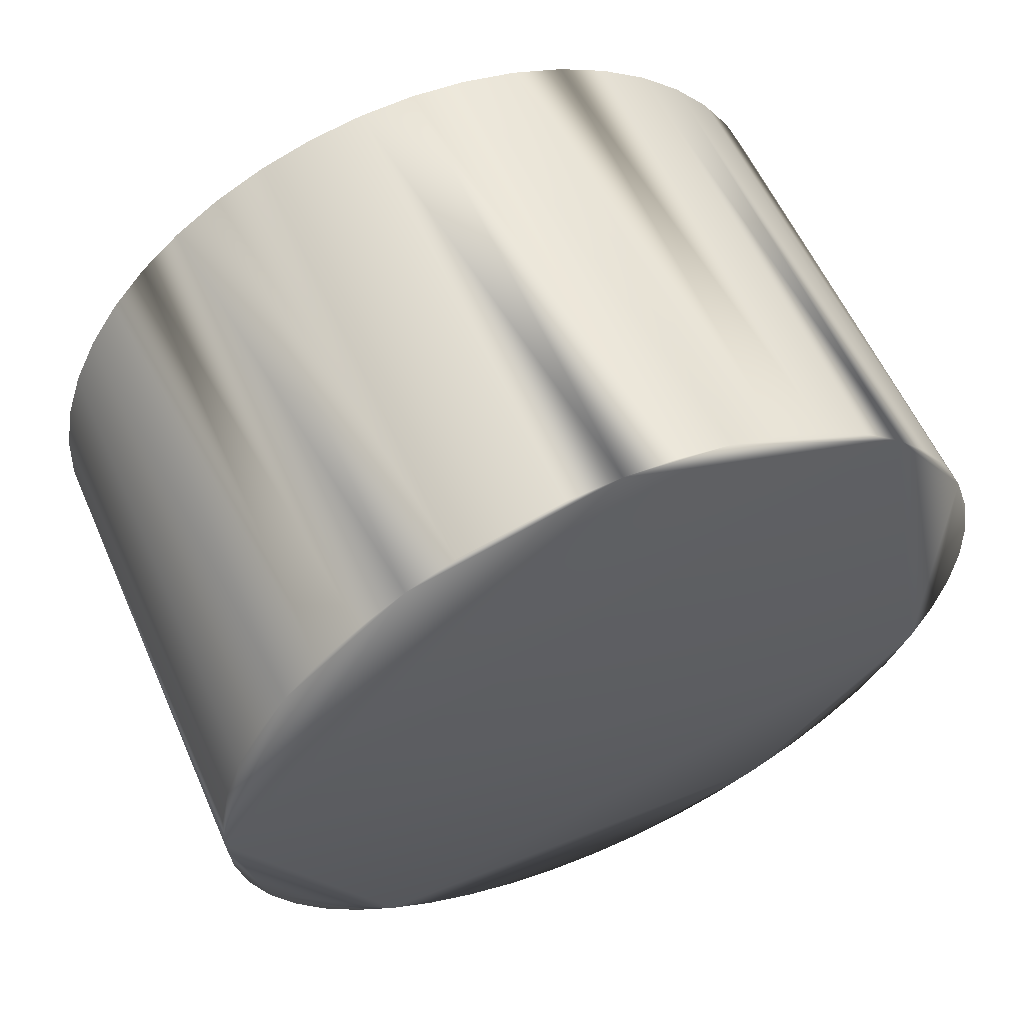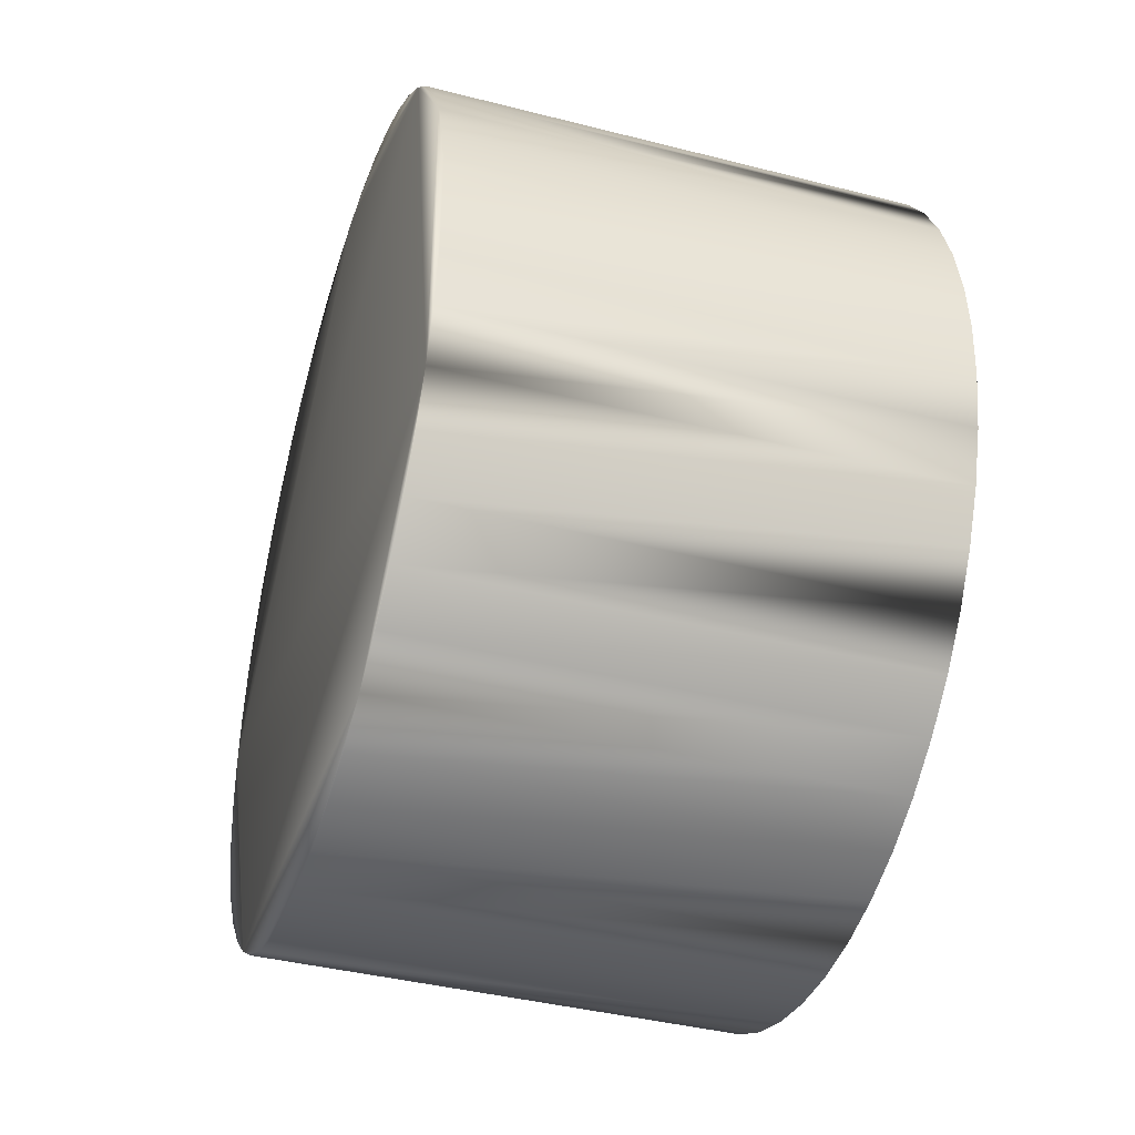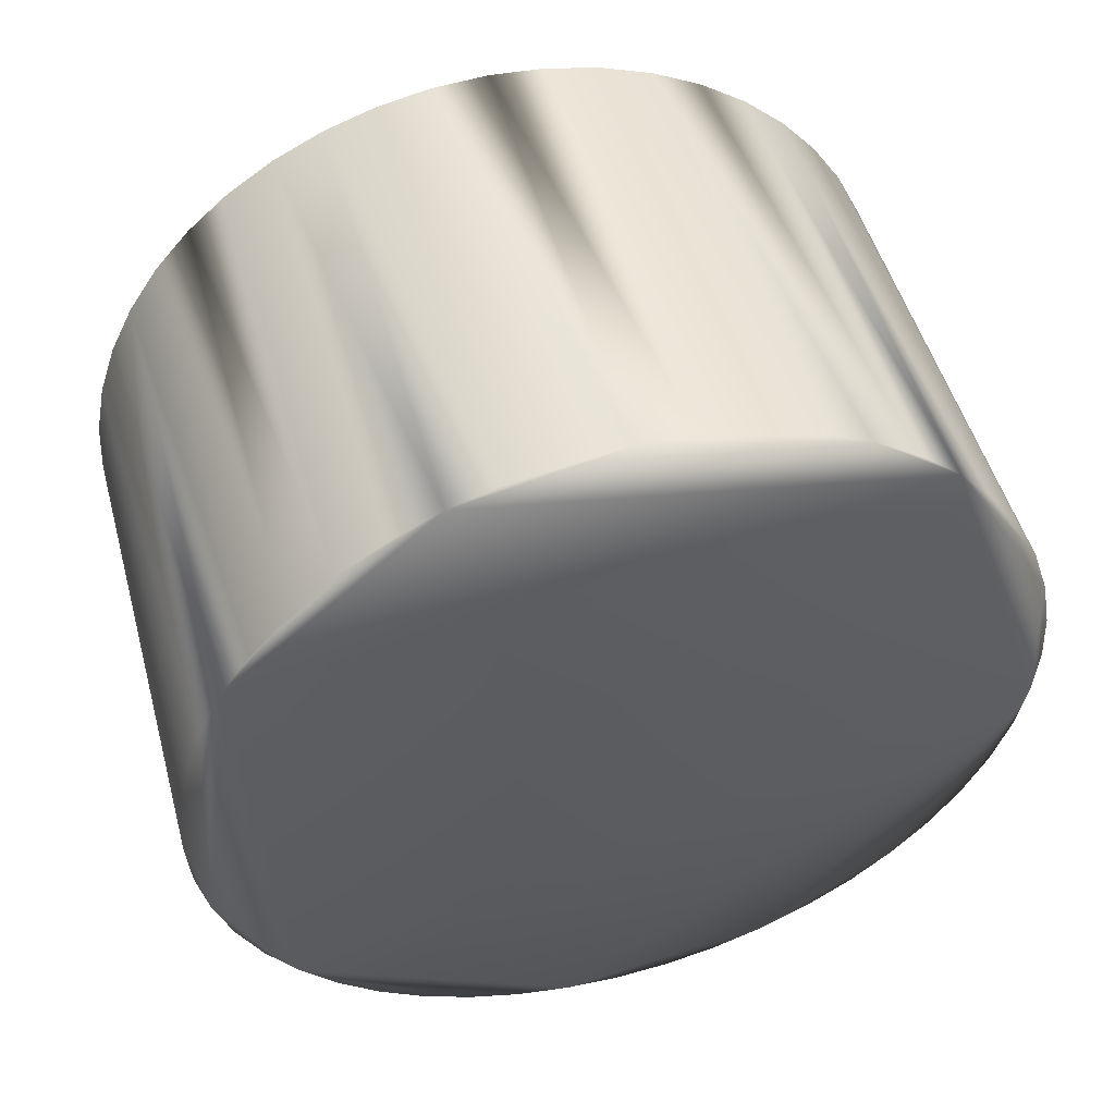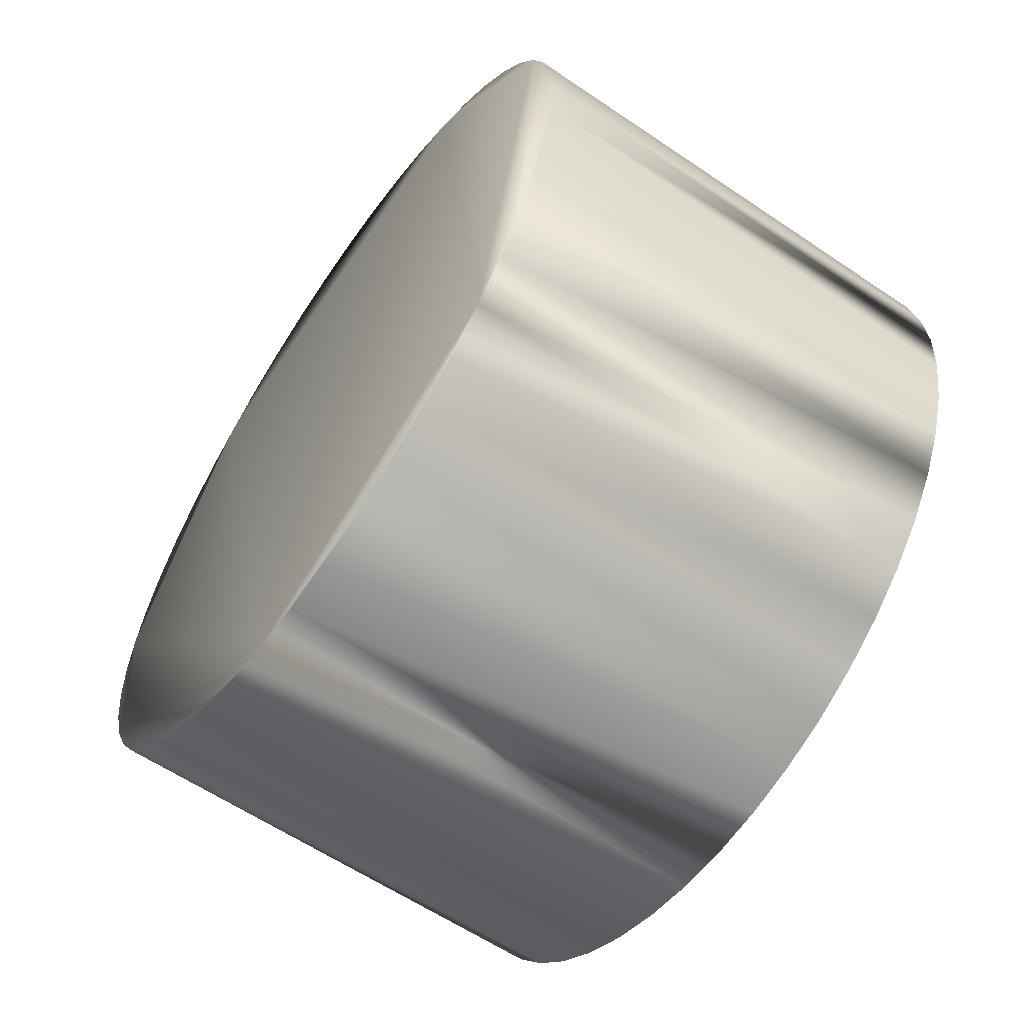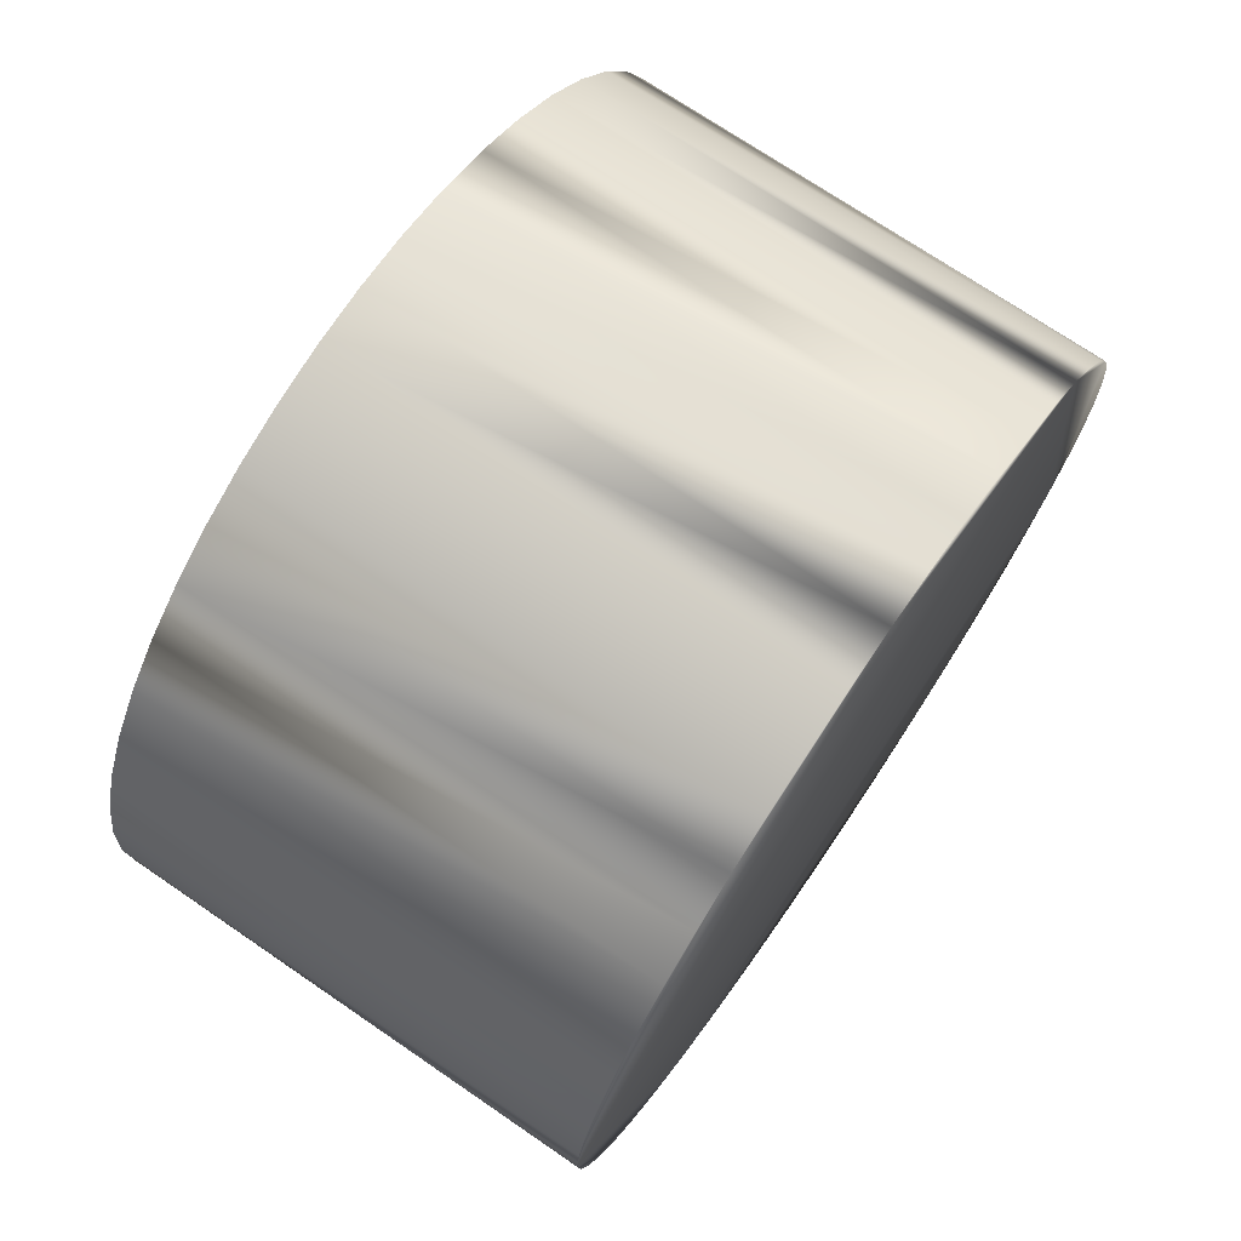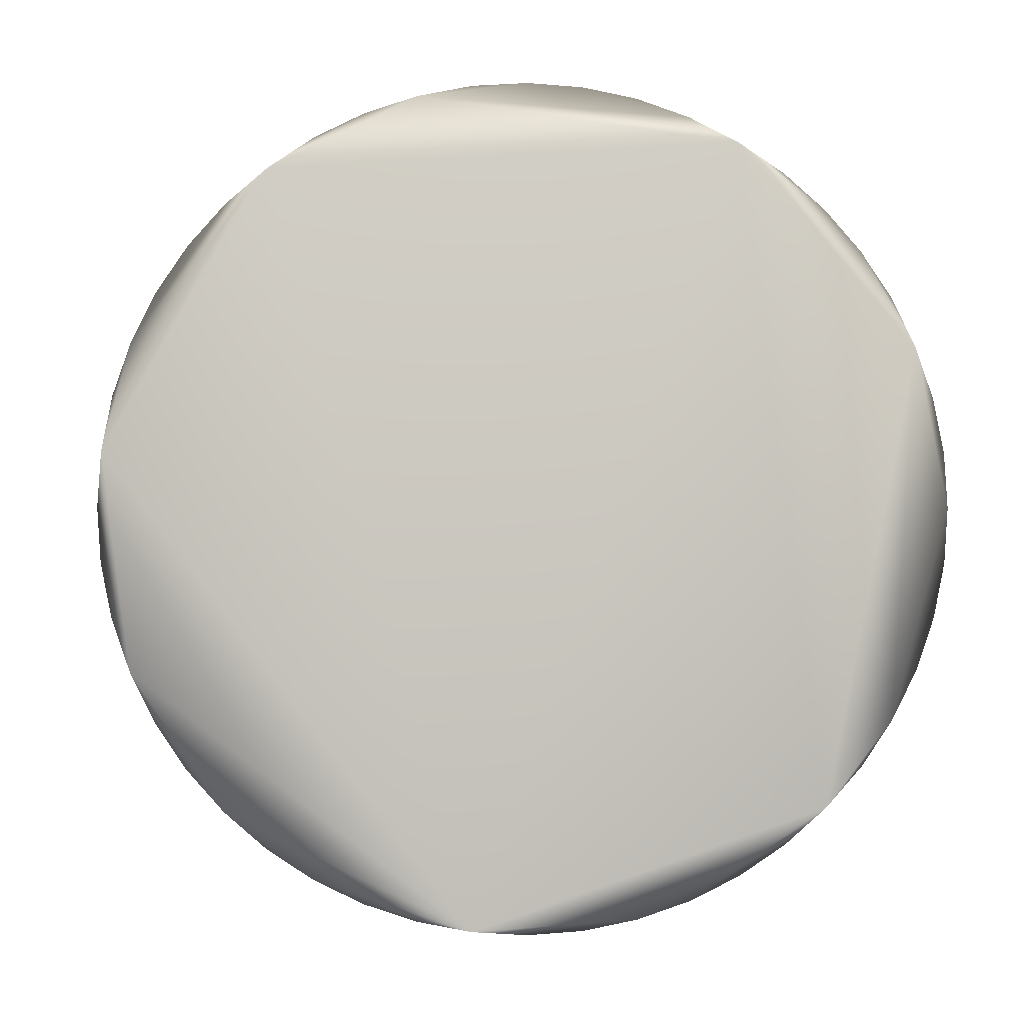
<metadata>
{"format":"obj","ext":"obj","renderer":"f3d","projection":"perspective","resolution":1024,"background":"white","views":[{"elev":58.5,"azim":-113.8,"up":"+Y"},{"elev":-40.2,"azim":-17.5,"up":"+Y"},{"elev":50.0,"azim":74.7,"up":"+Y"},{"elev":-60.5,"azim":145.3,"up":"+Z"},{"elev":72.6,"azim":-145.7,"up":"+Y"},{"elev":-1.0,"azim":86.4,"up":"+Z"}]}
</metadata>
<code>
v 0.3879 0.07923 0.7581
v 0.3879 0.05847 0.8624
v 0.3879 0.03621 0.7793
v 0.4505 0.07215 0.7586
v 0.4505 0.1063 0.8593
v 0.4505 0.1176 0.774
v 0.3879 0.07215 0.7586
v 0.4505 0.06519 0.7599
v 0.3879 0.06519 0.7599
v 0.4505 0.05847 0.7622
v 0.3879 0.05847 0.7622
v 0.4505 0.05211 0.7654
v 0.3879 0.05211 0.7654
v 0.4505 0.04621 0.7693
v 0.3879 0.04621 0.7693
v 0.4505 0.04088 0.774
v 0.3879 0.04088 0.774
v 0.4505 0.03621 0.7793
v 0.4505 0.03227 0.7852
v 0.3879 0.03227 0.7852
v 0.4505 0.02913 0.7916
v 0.3879 0.02913 0.7916
v 0.4505 0.02685 0.7983
v 0.3879 0.02685 0.7983
v 0.4505 0.02546 0.8052
v 0.3879 0.02546 0.8052
v 0.4505 0.025 0.8123
v 0.3879 0.025 0.8123
v 0.4505 0.02546 0.8194
v 0.3879 0.02546 0.8194
v 0.4505 0.02685 0.8264
v 0.3879 0.02685 0.8264
v 0.4505 0.02913 0.8331
v 0.3879 0.02913 0.8331
v 0.4505 0.03227 0.8394
v 0.3879 0.03227 0.8394
v 0.4505 0.03621 0.8453
v 0.3879 0.03621 0.8453
v 0.4505 0.04088 0.8507
v 0.3879 0.04088 0.8507
v 0.4505 0.04621 0.8553
v 0.3879 0.04621 0.8553
v 0.4505 0.05211 0.8593
v 0.3879 0.05211 0.8593
v 0.4505 0.05847 0.8624
v 0.4505 0.06519 0.8647
v 0.3879 0.06519 0.8647
v 0.4505 0.07215 0.8661
v 0.3879 0.07215 0.8661
v 0.4505 0.07923 0.8665
v 0.3879 0.07923 0.8665
v 0.4505 0.0863 0.8661
v 0.3879 0.0863 0.8661
v 0.4505 0.09326 0.8647
v 0.3879 0.09326 0.8647
v 0.4505 0.09998 0.8624
v 0.3879 0.09998 0.8624
v 0.3879 0.1063 0.8593
v 0.4505 0.1122 0.8553
v 0.3879 0.1122 0.8553
v 0.4505 0.1176 0.8507
v 0.3879 0.1176 0.8507
v 0.4505 0.1222 0.8453
v 0.3879 0.1222 0.8453
v 0.4505 0.1262 0.8394
v 0.3879 0.1262 0.8394
v 0.4505 0.1293 0.8331
v 0.3879 0.1293 0.8331
v 0.4505 0.1316 0.8264
v 0.3879 0.1316 0.8264
v 0.4505 0.133 0.8194
v 0.3879 0.133 0.8194
v 0.4505 0.1335 0.8123
v 0.3879 0.1335 0.8123
v 0.4505 0.133 0.8052
v 0.3879 0.133 0.8052
v 0.4505 0.1316 0.7983
v 0.3879 0.1316 0.7983
v 0.4505 0.1293 0.7916
v 0.3879 0.1293 0.7916
v 0.4505 0.1262 0.7852
v 0.3879 0.1262 0.7852
v 0.4505 0.1222 0.7793
v 0.3879 0.1222 0.7793
v 0.3879 0.1176 0.774
v 0.4505 0.1122 0.7693
v 0.3879 0.1122 0.7693
v 0.4505 0.1063 0.7654
v 0.3879 0.1063 0.7654
v 0.4505 0.09998 0.7622
v 0.3879 0.09998 0.7622
v 0.4505 0.09326 0.7599
v 0.3879 0.09326 0.7599
v 0.4505 0.0863 0.7586
v 0.3879 0.0863 0.7586
v 0.4505 0.07923 0.7581
f 96 94 95
f 94 92 93
f 92 90 91
f 90 88 89
f 88 86 87
f 86 6 85
f 6 83 84
f 83 81 82
f 81 79 80
f 79 77 78
f 77 75 76
f 75 73 74
f 73 71 72
f 71 69 70
f 69 67 68
f 67 65 66
f 65 63 64
f 63 61 62
f 61 59 60
f 59 5 58
f 5 56 57
f 56 54 55
f 54 52 53
f 52 50 51
f 50 48 49
f 48 46 47
f 46 45 2
f 45 43 44
f 43 41 42
f 41 39 40
f 39 37 38
f 37 35 36
f 35 33 34
f 33 31 32
f 31 29 30
f 29 27 28
f 27 25 26
f 25 23 24
f 23 21 22
f 21 19 20
f 19 18 3
f 18 16 17
f 16 14 15
f 14 12 13
f 12 10 11
f 10 8 9
f 8 4 7
f 4 96 1
f 4 41 5
f 5 67 6
f 4 29 41
f 67 81 6
f 41 46 5
f 4 21 29
f 6 92 4
f 67 73 81
f 46 56 5
f 29 33 41
f 4 16 21
f 6 90 92
f 73 75 81
f 5 63 67
f 46 50 56
f 33 39 41
f 21 23 29
f 4 12 16
f 92 96 4
f 6 86 90
f 75 79 81
f 67 69 73
f 5 61 63
f 50 52 56
f 41 45 46
f 33 35 39
f 23 27 29
f 16 18 21
f 4 10 12
f 92 94 96
f 86 88 90
f 81 83 6
f 75 77 79
f 69 71 73
f 63 65 67
f 5 59 61
f 52 54 56
f 46 48 50
f 41 43 45
f 35 37 39
f 29 31 33
f 23 25 27
f 18 19 21
f 12 14 16
f 4 8 10
f 1 62 2
f 2 36 3
f 1 74 62
f 36 22 3
f 62 57 2
f 1 82 74
f 3 11 1
f 36 30 22
f 57 47 2
f 74 70 62
f 1 87 82
f 3 13 11
f 30 28 22
f 2 40 36
f 57 53 47
f 70 64 62
f 82 80 74
f 1 91 87
f 11 7 1
f 3 17 13
f 28 24 22
f 36 34 30
f 2 42 40
f 53 51 47
f 62 58 57
f 70 68 64
f 80 76 74
f 87 85 82
f 1 93 91
f 11 9 7
f 17 15 13
f 22 20 3
f 28 26 24
f 34 32 30
f 40 38 36
f 2 44 42
f 51 49 47
f 57 55 53
f 62 60 58
f 68 66 64
f 74 72 70
f 80 78 76
f 85 84 82
f 91 89 87
f 1 95 93
f 95 1 96
f 93 95 94
f 91 93 92
f 89 91 90
f 87 89 88
f 85 87 86
f 84 85 6
f 82 84 83
f 80 82 81
f 78 80 79
f 76 78 77
f 74 76 75
f 72 74 73
f 70 72 71
f 68 70 69
f 66 68 67
f 64 66 65
f 62 64 63
f 60 62 61
f 58 60 59
f 57 58 5
f 55 57 56
f 53 55 54
f 51 53 52
f 49 51 50
f 47 49 48
f 2 47 46
f 44 2 45
f 42 44 43
f 40 42 41
f 38 40 39
f 36 38 37
f 34 36 35
f 32 34 33
f 30 32 31
f 28 30 29
f 26 28 27
f 24 26 25
f 22 24 23
f 20 22 21
f 3 20 19
f 17 3 18
f 15 17 16
f 13 15 14
f 11 13 12
f 9 11 10
f 7 9 8
f 1 7 4
f 5 6 4
f 2 3 1

</code>
